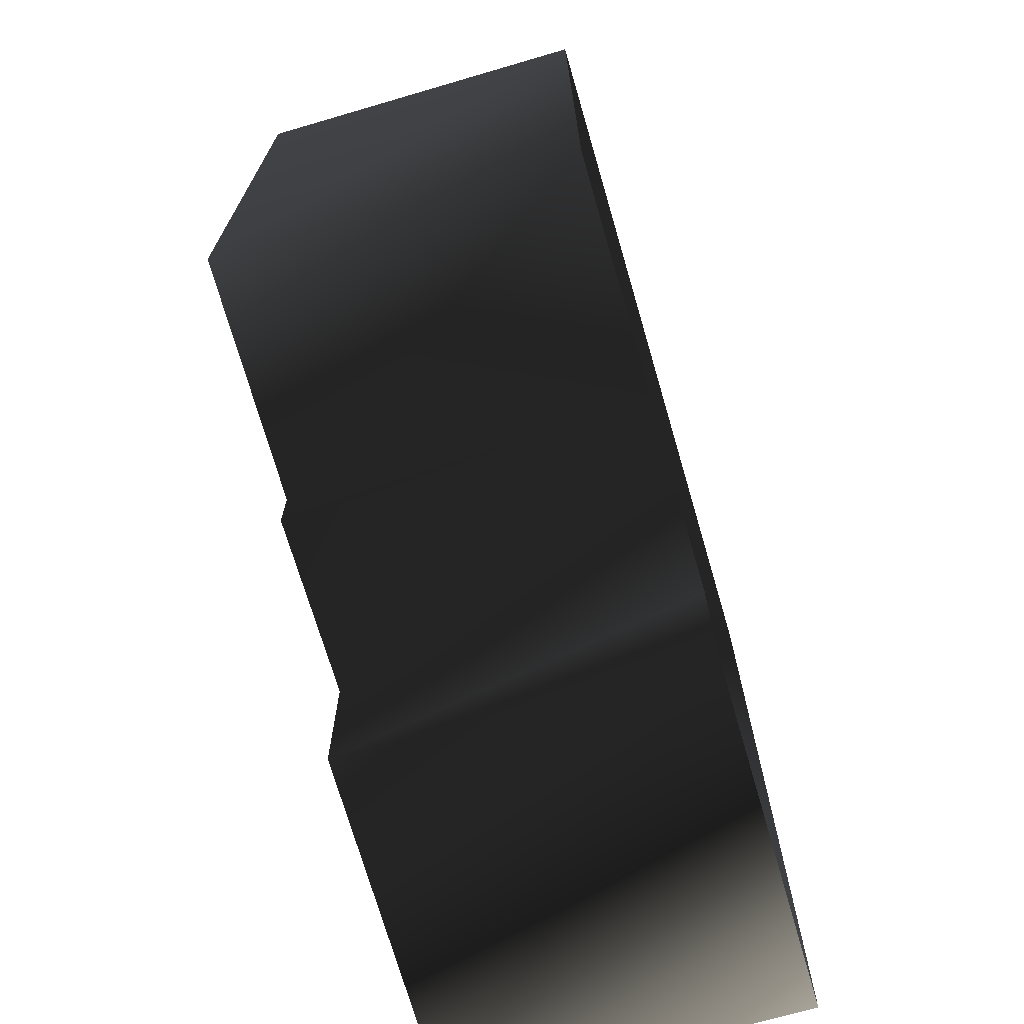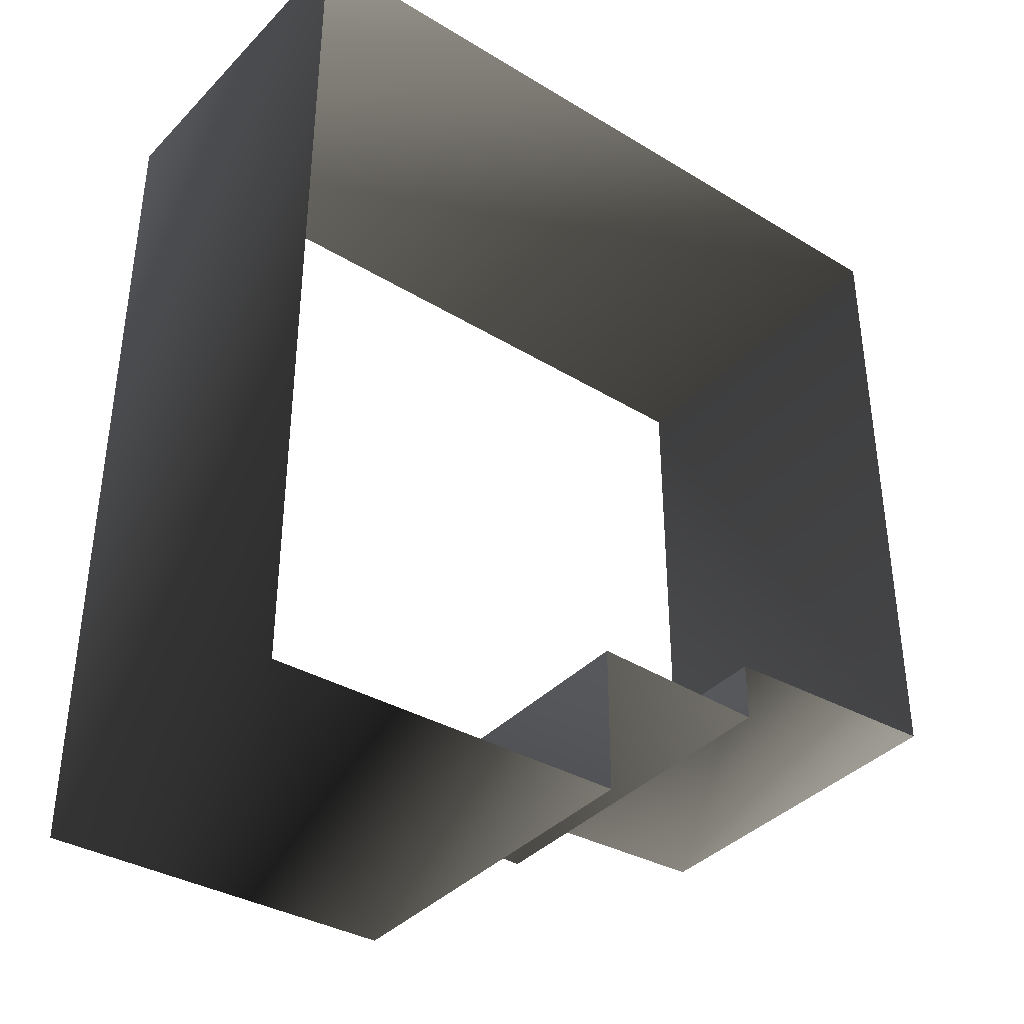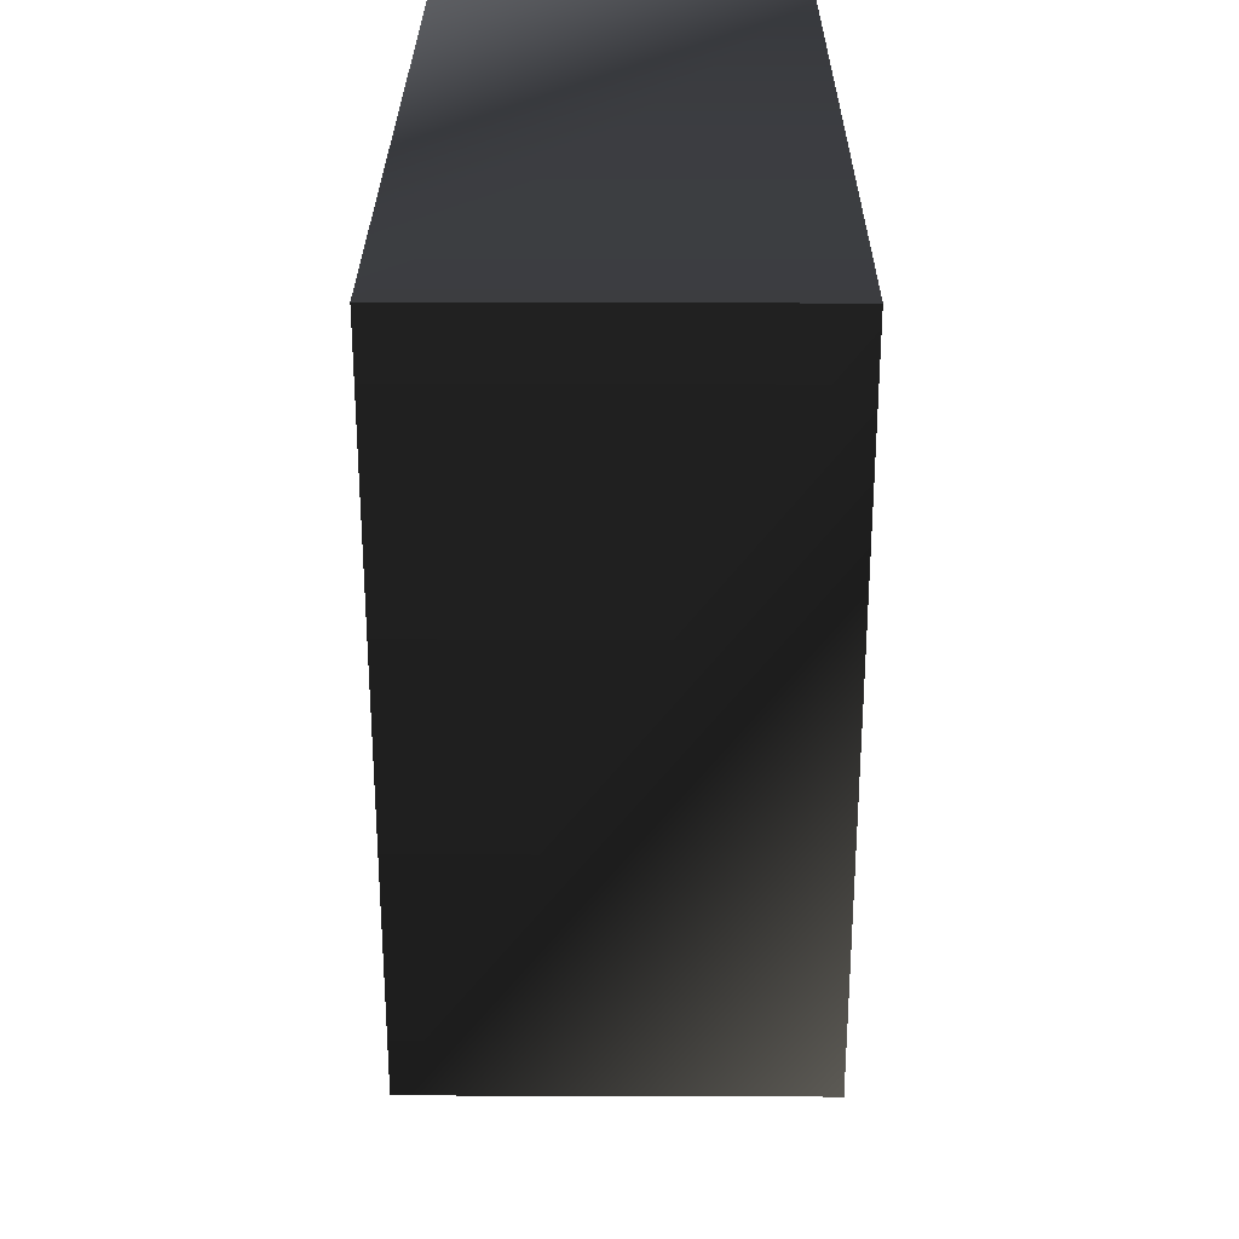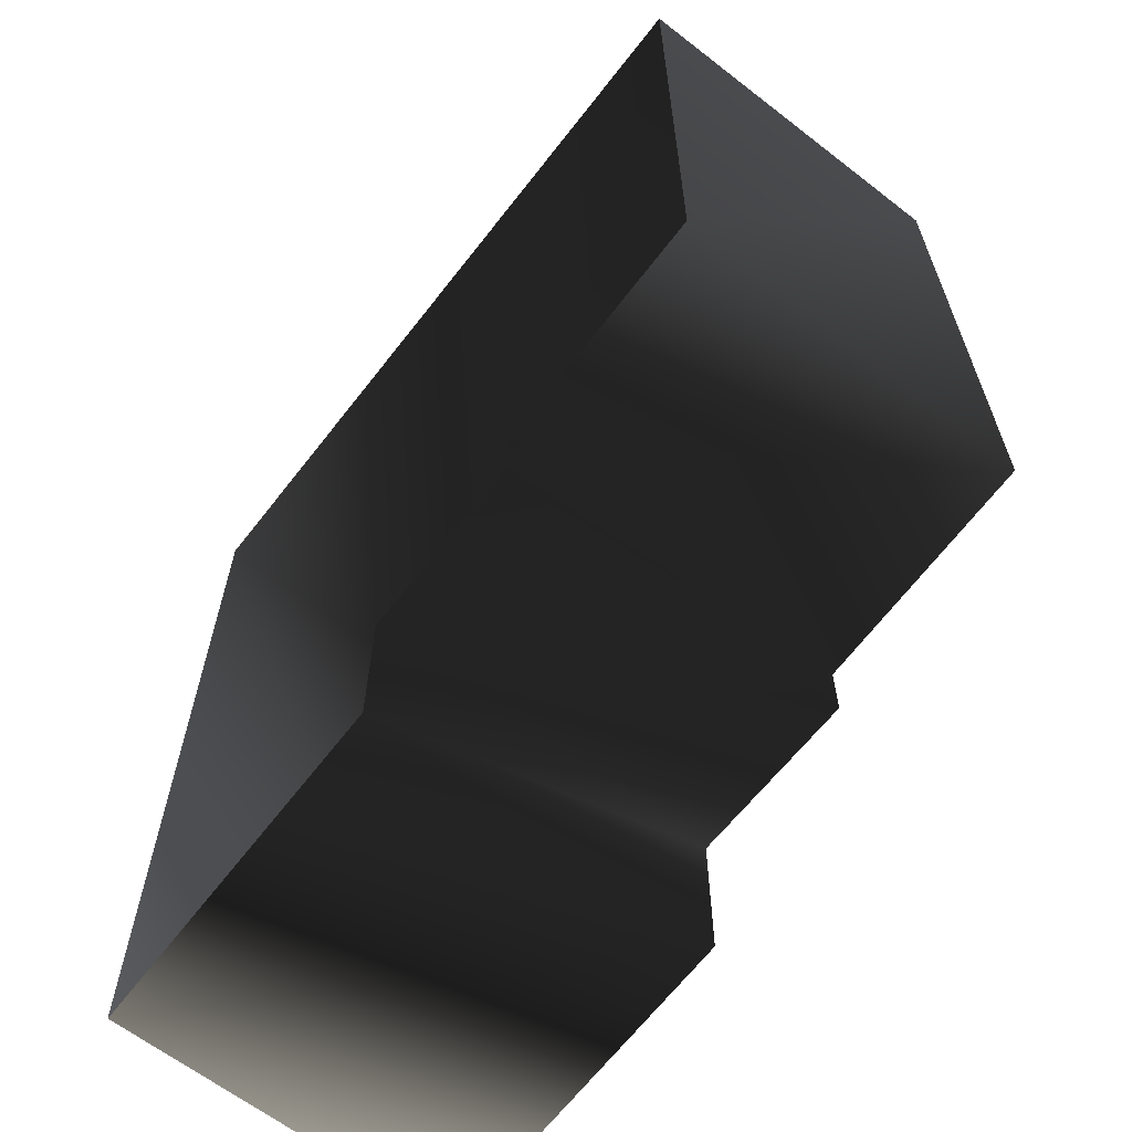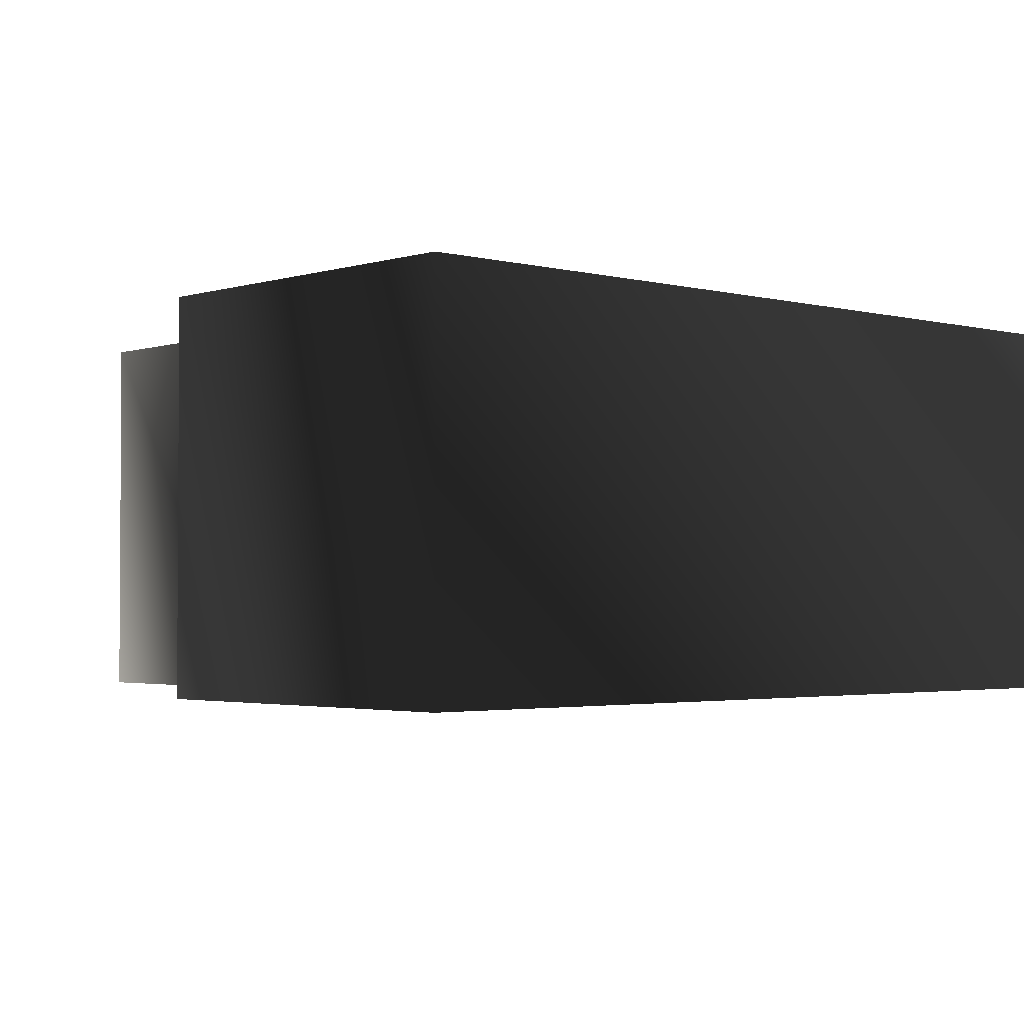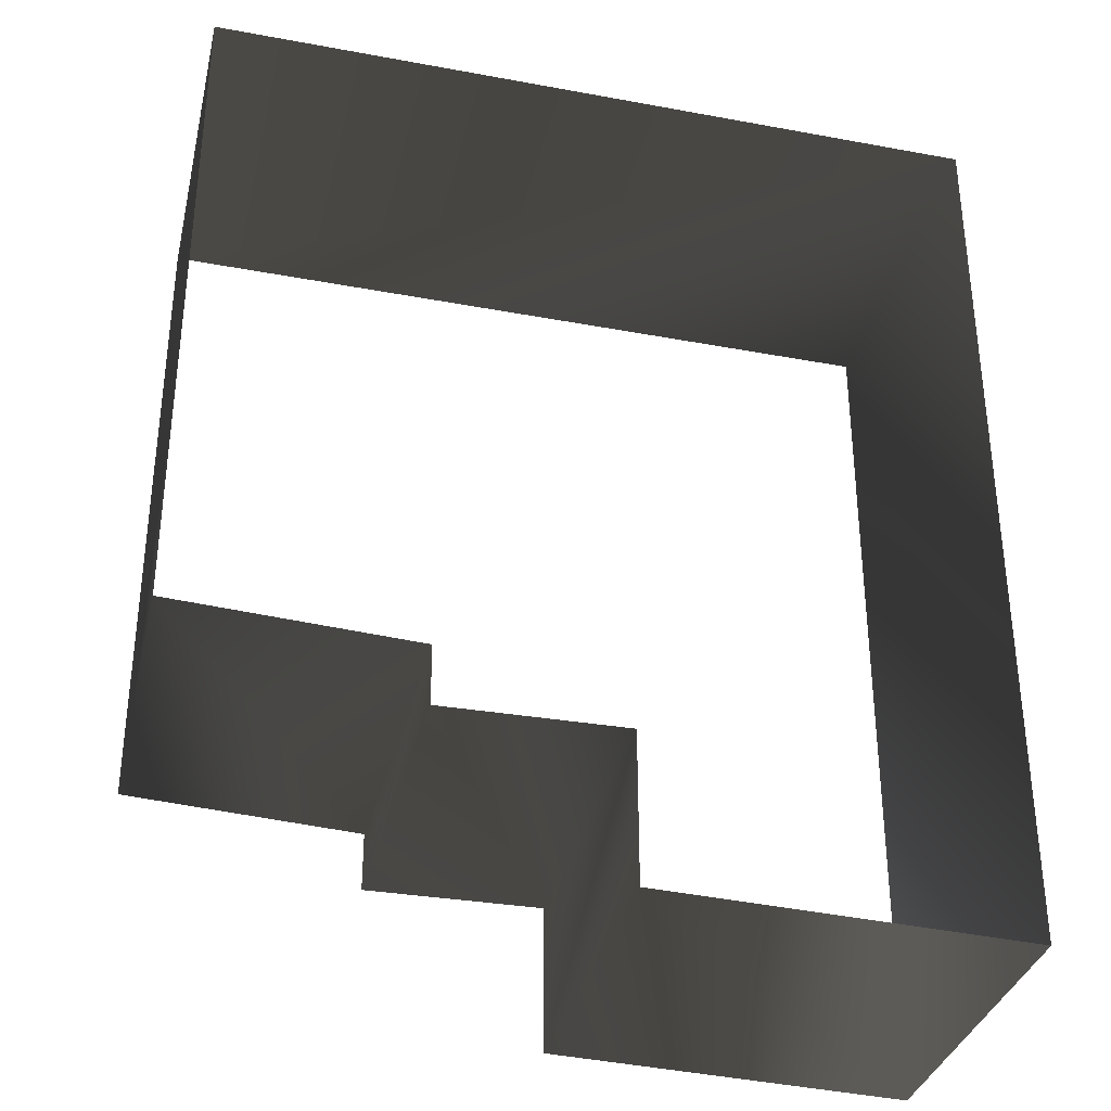
<metadata>
{"format":"obj","ext":"obj","renderer":"f3d","projection":"perspective","resolution":1024,"background":"white","views":[{"elev":-70.8,"azim":106.3,"up":"+Z"},{"elev":-38.6,"azim":-38.4,"up":"+Z"},{"elev":28.7,"azim":90.3,"up":"+Z"},{"elev":-64.0,"azim":52.0,"up":"+Z"},{"elev":-2.3,"azim":-133.8,"up":"+Y"},{"elev":-33.9,"azim":167.0,"up":"+Z"}]}
</metadata>
<code>
g Way_113
v 6 0 8.75
v 6 0 -2.5
v 2 0 -2.75
v 2 0 -3.75
v -1 0 -3.75
v -1 0 -6.25
v -7 0 -6.5
v -7 0 8.5
v 6 0 8.75
v 6 6 8.75
v 6 6 -2.5
v 2 6 -2.75
v 2 6 -3.75
v -1 6 -3.75
v -1 6 -6.25
v -7 6 -6.5
v -7 6 8.5
v 6 6 8.75
f 10 2 1
f 2 10 11
f 11 3 2
f 3 11 12
f 12 4 3
f 4 12 13
f 13 5 4
f 5 13 14
f 14 6 5
f 6 14 15
f 15 7 6
f 7 15 16
f 16 8 7
f 8 16 17
f 17 9 8
f 9 17 18
f 18 1 9
f 1 18 10

</code>
